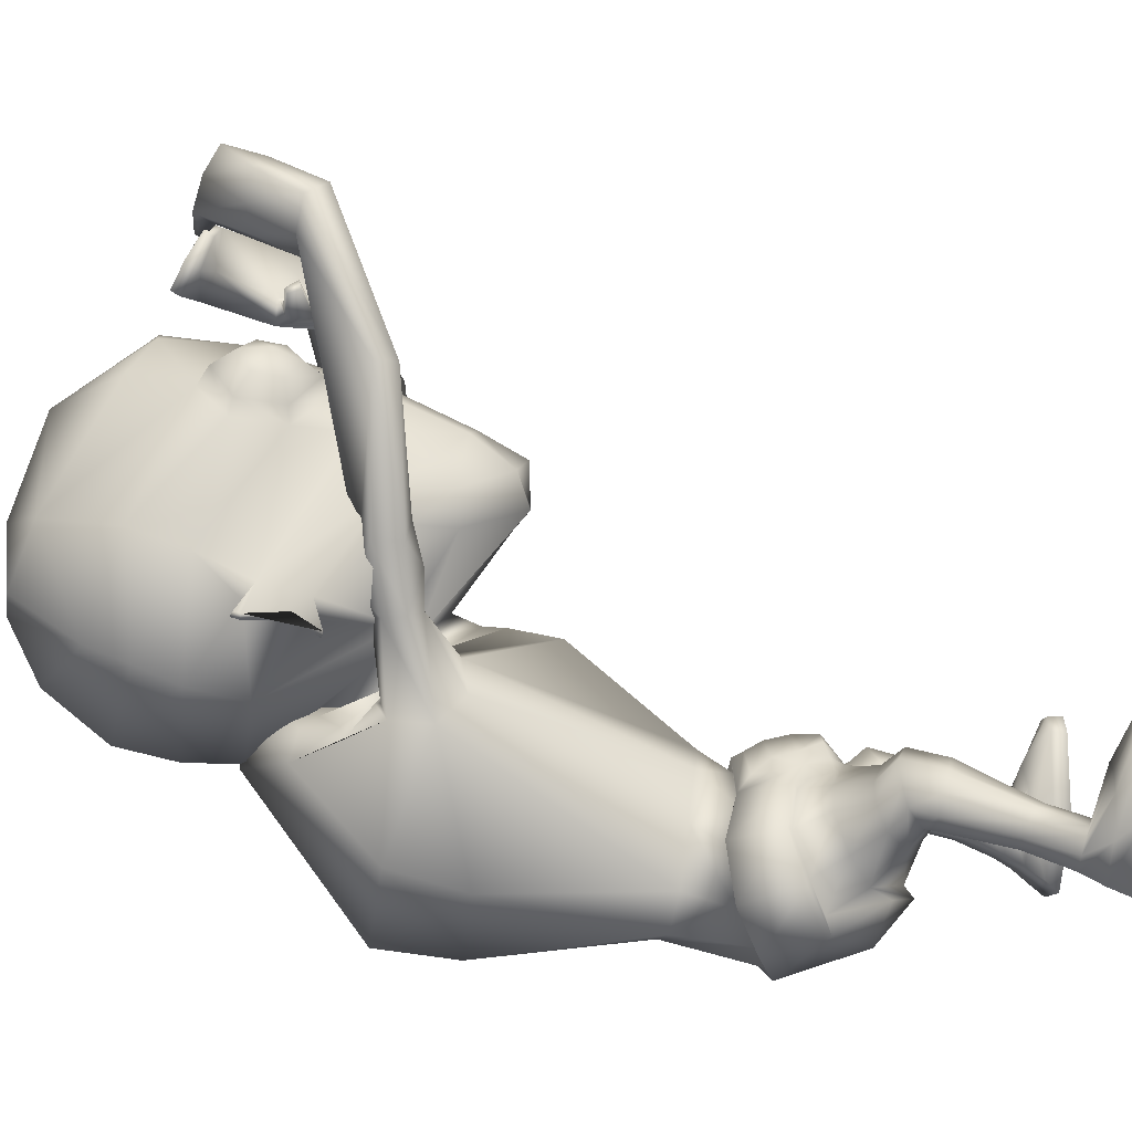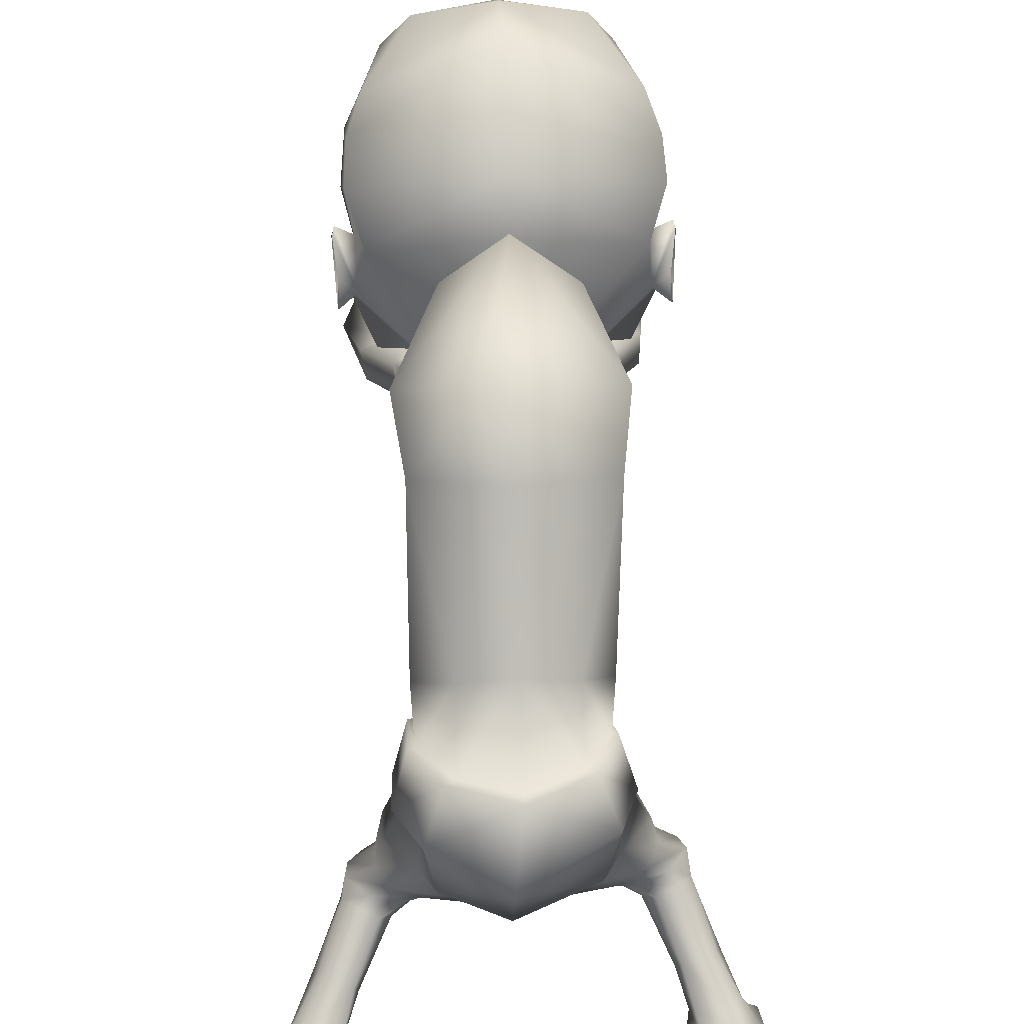
<metadata>
{"format":"obj","ext":"obj","renderer":"f3d","projection":"perspective","resolution":1024,"background":"white","views":[{"elev":0.4,"azim":-93.4,"up":"+Z"},{"elev":-78.7,"azim":-179.4,"up":"+Z"}]}
</metadata>
<code>
o untitled2:Mesh1.001
v 2.086 9.992 4.87
v 2.029 9.66 4.476
v 2.664 10.84 3.553
v 2.613 11.52 3.732
v 1.389 8.941 5.686
v 1.192 8.339 5.246
v 2.03 9.128 4.921
v 0.5723 3.348 -0.0327
v 1.766 3.911 -0.1134
v 2.117 3.459 0.3658
v 1.763 3.274 0.5442
v 0.9328 11.06 7.624
v 1.036 11.11 7.746
v 0.9812 11.28 7.644
v 0.9123 11.26 7.558
v 2.881 11.78 3.355
v 2.918 11.68 3.329
v 2.9 11.69 3.252
v 2.881 11.81 3.287
v 2.657 12.99 2.727
v 0.522 13.46 1.808
v 0.5611 14.34 2.538
v 2.464 13.6 2.974
v 0.6051 14.77 3.435
v 1.805 14.59 3.638
v 2.837 10.71 3.118
v 2.8 10.73 3.038
v 2.839 11.1 3.278
v 2.856 11.08 3.358
v 2.621 11.68 3.504
v 2.567 10.91 3.267
v 1.757 12.32 6.213
v 1.126 11.81 6.716
v 1.285 11.78 6.748
v 1.879 12.15 6.461
v 1.034 10.97 6.543
v 1.219 11.04 6.622
v 1.526 10.62 6.158
v 1.666 10.75 6.362
v 2.162 11.14 5.678
v 2.149 11.16 5.922
v 2.334 11.89 5.762
v 2.282 11.83 6.013
v 1.653 11.59 6.812
v 1.987 11.8 6.65
v 1.609 11.21 6.747
v 1.804 10.98 6.512
v 2.179 11.22 6.268
v 2.228 11.63 6.336
v 2.003 11.38 6.674
v 2.088 4.7 -0.16
v 1.671 4.369 -0.7409
v 1.365 5.284 -1.016
v 1.856 5.576 -0.4382
v 0.7407 4.404 1.904
v 0.8713 4.391 1.78
v 1.039 4.761 1.633
v 0.7488 4.792 1.905
v 1.314 5.647 1.047
v 1.163 5.176 1.357
v 1.207 4.72 1.451
v 1.833 4.903 1.123
v 1.693 4.45 -0.4839
v 1.519 3.636 -0.2582
v 0.5578 3.213 -0.2009
v 1.779 4.869 1.044
v 1.983 4.924 0.5209
v 2.101 4.972 0.5174
v 1.789 5.721 0.313
v 1.284 5.645 0.9143
v 1.884 5.749 0.3545
v 1.757 5.583 -0.4576
v 1.973 4.669 -0.07129
v 1.26 5.317 -0.8695
v 0.3976 5.164 -1.054
v 0.3823 5.067 -1.219
v 1.165 4.678 1.275
v 1.142 5.442 1.327
v 1.1 5.129 1.547
v 0.4334 6.547 -0.6802
v 1.25 6.486 -0.6614
v 0.6451 5.521 1.396
v 1.369 6.169 1.408
v 0.6592 6.036 1.739
v 1.836 6.292 0.6715
v 1.82 6.39 -0.1642
v 0.5263 9.019 -0.9449
v 1.834 8.937 -0.01019
v 1.26 9.014 2.865
v 0.5866 7.724 3.143
v 1.755 8.937 2.406
v 1.919 9.33 2.062
v 0.8739 10.21 -0.8243
v 2.032 10.01 0.4086
v 1.144 9.612 2.887
v 0.5815 8.457 3.287
v 0.4348 12.28 8.297
v 0.3881 12.52 7.925
v 0.4269 12.32 7.811
v 0.4635 12.15 8.234
v 1.841 9.924 2.124
v 0.5109 11.84 1.513
v 1.432 11.22 1.601
v 1.045 9.589 2.816
v 0.5816 8.761 3.302
v 1.402 10.06 2.341
v 1.343 10.12 2.34
v 1.71 10.5 1.897
v 0.5139 3.754 -0.8268
v 2.251 4.154 0.225
v 1.89 4.427 1.146
v 2.251 4.391 0.7608
v 1.062 4.307 1.387
v 1.559 4.073 1.435
v 1.944 3.861 1.441
v 2.237 3.926 1.16
v 2.369 3.886 0.8918
v 2.353 3.711 0.5326
v 0.6422 3.661 0.6634
v 1.686 3.405 0.9787
v 1.254 3.856 1.165
v 1.713 3.664 1.331
v 2.988 0.6526 1.78
v 3.941 0.6201 1.676
v 3.677 0.6281 1.908
v 3.286 0.6413 1.97
v 2.429 3.286 0.6022
v 2.047 3.142 0.6959
v 2.766 3.487 0.7946
v 2.575 3.639 1.416
v 2.748 3.58 1.096
v 2.186 3.566 1.637
v 1.841 3.345 1.384
v 1.798 3.167 1.023
v 2.578 3.136 0.5519
v 2.313 2.972 0.5579
v 2.807 3.192 0.735
v 2.717 3.035 1.308
v 2.841 3.127 1.023
v 2.496 2.944 1.455
v 2.222 2.898 1.268
v 2.168 2.889 0.9158
v 2.913 2.251 0.3072
v 2.642 2.121 0.3371
v 3.122 2.262 0.4533
v 3.198 2.079 0.8094
v 3.224 2.19 0.6332
v 2.973 1.944 0.8618
v 2.729 1.941 0.7917
v 2.599 1.99 0.5724
v 3.235 1.636 0.02607
v 2.786 1.582 0.1055
v 3.455 1.644 0.2113
v 3.364 1.509 0.5679
v 3.491 1.585 0.4257
v 3.173 1.409 0.6576
v 2.962 1.382 0.6483
v 2.782 1.438 0.4809
v 3.337 1.354 -0.1473
v 2.861 1.271 -0.06883
v 3.684 1.261 0.3673
v 3.505 1.212 1.196
v 3.703 1.233 0.9351
v 3.254 1.233 1.318
v 3.04 1.176 1.01
v 2.794 1.193 0.5665
v 3.287 0.8756 1.964
v 3.651 0.8602 1.909
v 3.947 0.8498 1.72
v 3.886 0.8748 0.6581
v 3.456 1.086 -0.3676
v 2.795 1.006 -0.2364
v 2.712 0.9005 0.5889
v 2.995 0.8824 1.786
v 3.907 0.6241 0.6425
v 3.42 0.8692 -0.5483
v 2.78 0.8139 -0.4198
v 2.763 0.645 0.5754
v 1.855 9.439 3.433
v 1.552 9.485 3.457
v 2.122 9.929 3.347
v 2.095 9.596 3.36
v 1.458 9.88 3.411
v 1.742 10.12 3.37
v 1.501 9.952 3.757
v 1.929 10.25 3.693
v 2.616 10.02 4.181
v 2.53 9.589 4.206
v 2.106 9.399 3.981
v 1.578 9.499 3.796
v 2.184 10.19 4.155
v 1.776 9.956 4.049
v 2.15 10.91 7.193
v 2.476 11.14 7.595
v 2.801 9.743 6.551
v 3.003 10.04 6.615
v 2.515 11.12 8.098
v 2.265 10.85 8.251
v 1.841 9.571 4.195
v 2.304 9.53 4.529
v 1.851 10.85 7.623
v 1.781 10.9 7.288
v 0.6802 4.095 1.514
v 0.6469 3.865 1.076
v 1.848 11.71 7.351
v 2.148 11.84 7.753
v 2.214 11.81 8.207
v 1.534 11.43 7.188
v 1.954 11.67 8.35
v 1.676 11.4 7.564
v 1.292 12.65 7.641
v 1.325 12.53 8.117
v 1.36 12.29 8.507
v 1.327 12.19 7.874
v 1.239 12.39 7.476
v 1.305 12.1 8.44
v 1.559 10.99 7.528
v 1.351 10.92 7.284
v 1.389 11.32 7.435
v 1.253 11.29 7.263
v 0.387 12.58 7.471
v 0.3844 12.7 7.546
v 1.082 9.605 3.128
v 0.5845 9.157 3.474
v 1.142 9.791 2.606
v 0.5032 11.72 2.118
v 1.211 11.09 2.012
v 0.5083 11.26 2.306
v 0.9325 10.84 2.175
v 1.353 10.56 2.055
v 0.5431 9.766 2.39
v 1.258 10.2 2.765
v 0.5244 10.98 2.139
v 0.5007 11.76 1.569
v 2.406 11.58 2.279
v 0.6386 8.149 4.832
v 1.142 8.169 4.74
v 1.441 9.8 3.276
v 0.5067 12.58 1.591
v 2.68 12.38 2.457
v 0.6662 8.164 5.426
v 0.7447 11.76 6.885
v 0.7311 10.95 6.651
v 2.776 13.08 4.372
v 2.83 12.28 4.092
v 1.234 12.84 6.894
v 0.7569 12.87 7.011
v 2.267 14.2 4.522
v 0.6593 14.78 4.608
v 1.811 13.17 6.366
v 1.951 9.066 4.447
v 0.7233 14.24 6.065
v 0.6869 8.811 5.799
v 1.979 10.37 5.615
v 1.492 10.02 6.168
v 0.9102 10.3 6.391
v 0.8314 10.37 6.57
v 0.7353 10.43 6.78
v 0.7142 9.963 6.346
v 0.7237 10.58 6.517
v 0.7296 5.152 1.828
v 0.6958 5.407 1.693
v 0.9917 4.189 1.491
v 0.6698 5.57 1.611
v 0.9438 4.34 1.582
v 0.8871 10.8 6.501
v 0.7278 10.78 6.591
v -0.7883 10.01 4.991
v -1.406 11.54 3.909
v -1.48 10.86 3.729
v -0.7677 9.673 4.591
v -0.02279 8.945 5.744
v -0.7327 9.14 5.033
v 0.1269 8.343 5.288
v -0.8216 3.357 0.694
v -1.228 3.622 0.6049
v -0.8647 4.026 0.111
v 0.5236 10.89 8.556
v 0.565 11.09 8.537
v 0.4761 11.1 8.605
v 0.3914 10.91 8.652
v -1.706 11.81 3.555
v -1.712 11.84 3.488
v -1.734 11.72 3.454
v -1.745 11.7 3.532
v -1.525 13.02 2.92
v -1.302 13.63 3.148
v -0.5728 14.61 3.748
v -1.692 10.73 3.311
v -1.687 11.1 3.552
v -1.677 11.12 3.47
v -1.663 10.75 3.228
v -1.434 11.7 3.682
v -1.408 10.93 3.435
v -0.3195 12.33 6.307
v -0.4208 12.16 6.565
v 0.1942 11.79 6.796
v 0.3494 11.81 6.75
v 0.2421 11.05 6.665
v 0.4196 10.97 6.57
v -0.2293 10.76 6.445
v -0.1082 10.62 6.23
v -0.7477 11.18 6.049
v -0.783 11.16 5.808
v -0.8656 11.84 6.153
v -0.9394 11.9 5.908
v -0.5136 11.81 6.762
v -0.1675 11.59 6.893
v -0.1334 11.21 6.824
v -0.3508 10.99 6.607
v -0.7451 11.23 6.397
v -0.7839 11.64 6.47
v -0.531 11.39 6.786
v -1.07 4.833 0.18
v -0.8046 5.682 -0.1076
v -0.5259 5.356 -0.8003
v -0.8462 4.493 -0.4922
v 0.3954 4.744 1.713
v 0.5735 4.388 1.817
v 0.07626 5.566 1.211
v -0.4829 4.904 1.386
v 0.1819 4.682 1.566
v 0.2366 5.111 1.468
v -0.8091 4.571 -0.2383
v -0.61 3.698 -0.07759
v -0.4593 4.873 1.291
v -0.8781 5.045 0.8571
v -0.7767 4.987 0.8248
v -0.5322 5.752 0.6115
v -0.6013 5.791 0.6819
v 0.0688 5.571 1.071
v -0.721 5.664 -0.1562
v -0.9487 4.787 0.2331
v -0.3899 5.361 -0.6875
v 0.1677 4.637 1.376
v 0.3333 5.087 1.644
v 0.2605 5.357 1.439
v -0.338 6.467 -0.521
v -0.0889 6.119 1.536
v -0.6514 6.257 0.9118
v -0.7851 6.371 0.07547
v -0.8936 8.936 0.07071
v -0.1621 9.043 2.93
v -0.7049 8.978 2.507
v -0.8786 9.382 2.154
v -1.013 10.04 0.4165
v -0.02426 9.628 2.922
v 1.089 12.05 9.104
v 1.051 11.91 9.055
v 1.074 12.06 8.606
v 1.119 12.27 8.714
v -0.7595 9.977 2.201
v -0.4297 11.19 1.652
v 0.07272 9.591 2.846
v -0.2328 10.12 2.374
v -0.2855 10.06 2.379
v -0.6221 10.52 1.945
v -1.258 4.338 0.5556
v -1.089 4.517 1.088
v -0.6255 4.432 1.37
v 0.2524 4.284 1.464
v -1.069 4.011 1.433
v -0.7229 3.857 1.623
v -0.2858 4.031 1.565
v -1.269 4.028 1.208
v -1.379 3.899 0.8459
v -0.6279 3.425 1.093
v -0.5432 3.64 1.45
v -0.04291 3.815 1.235
v -1.88 0.7521 2.178
v -2.155 0.7693 2.399
v -2.55 0.7943 2.381
v -2.838 0.8127 2.179
v -1.155 3.283 0.8877
v -1.526 3.49 0.8978
v -1.763 3.71 1.177
v -1.649 3.768 1.471
v -1.395 3.765 1.742
v -0.9883 3.61 1.858
v -0.7621 3.373 1.515
v -0.8334 3.235 1.145
v -1.349 3.128 0.8412
v -1.615 3.296 0.8675
v -1.812 3.351 1.078
v -1.803 3.281 1.364
v -1.643 3.195 1.636
v -1.403 3.106 1.755
v -1.161 3.057 1.533
v -1.16 3.047 1.177
v -1.669 2.263 0.6803
v -1.944 2.387 0.6808
v -2.134 2.398 0.8508
v -2.212 2.328 1.043
v -2.163 2.221 1.217
v -1.931 2.091 1.244
v -1.697 2.09 1.145
v -1.595 2.137 0.911
v -1.832 1.711 0.4627
v -2.286 1.759 0.4481
v -2.476 1.771 0.6639
v -2.484 1.715 0.8825
v -2.342 1.643 1.009
v -2.137 1.547 1.074
v -1.926 1.522 1.038
v -1.771 1.577 0.8456
v -1.928 1.379 0.2986
v -2.408 1.462 0.2909
v -2.665 1.424 0.8468
v -2.619 1.402 1.413
v -2.398 1.363 1.65
v -2.138 1.355 1.743
v -1.961 1.283 1.416
v -1.765 1.293 0.9463
v -2.502 1.023 2.377
v -2.134 1.003 2.392
v -2.816 1.042 2.221
v -2.598 1.106 0.1443
v -2.862 1.067 1.17
v -1.917 1.049 0.1344
v -1.703 0.9887 0.962
v -1.864 0.9814 2.183
v -2.608 0.8399 0.02193
v -2.908 0.8181 1.162
v -1.952 0.8008 -0.000439
v -1.776 0.7375 0.9608
v -0.4082 9.513 3.527
v -0.7092 9.521 3.535
v -0.946 9.719 3.472
v -0.9202 10.05 3.453
v -0.4874 10.17 3.448
v -0.2571 9.888 3.463
v -0.6498 10.34 3.775
v -0.271 9.977 3.811
v -1.284 9.751 4.381
v -1.309 10.18 4.391
v -0.4172 9.544 3.867
v -0.9215 9.523 4.09
v -0.8518 10.32 4.248
v -0.9652 11.08 8.14
v -0.5546 10.91 7.833
v -0.4988 10.03 4.071
v -1.317 9.822 6.552
v -0.9385 10.66 8.76
v -1.135 10.97 8.603
v -1.428 10.15 6.584
v -0.6116 9.654 4.268
v -0.2193 10.85 7.979
v -0.3748 10.75 8.27
v -1.041 9.668 4.665
v -0.6689 11.71 8.519
v -0.2764 11.61 8.171
v -0.8329 11.6 8.939
v 0.07349 11.34 8.051
v -0.1678 11.27 8.365
v -0.6203 11.42 9.107
v 0.1921 12.28 8.984
v 0.2072 12.41 8.52
v 0.1476 12.05 9.37
v 0.2511 12.15 8.375
v 0.1413 11.95 8.802
v 0.1772 11.85 9.315
v 0.1977 10.85 8.089
v -0.06624 10.88 8.279
v 0.1415 11.2 8.306
v 0.3198 11.18 8.171
v 1.094 12.44 8.333
v 1.088 12.32 8.26
v 0.06368 9.608 3.163
v -0.02753 9.784 2.638
v -0.1904 11.06 2.049
v 0.09928 10.83 2.196
v -0.2693 10.56 2.085
v -0.1382 10.2 2.811
v -1.334 11.6 2.445
v 0.1297 8.173 4.78
v -0.2797 9.807 3.338
v -1.581 12.4 2.652
v -1.491 13.1 4.569
v -1.582 12.31 4.293
v 0.2704 12.85 6.938
v -0.9567 14.22 4.671
v -0.348 13.19 6.464
v -0.696 9.08 4.553
v -0.6125 10.38 5.727
v -0.07654 10.03 6.236
v 0.5247 10.3 6.408
v 0.62 10.37 6.579
v 0.341 4.155 1.542
v 0.4369 4.328 1.638
v 0.5608 10.8 6.516
f 1 2 3 4
f 5 6 7 1
f 8 9 10 11
f 12 13 14 15
f 16 17 18 19
f 20 21 22 23
f 23 22 24 25
f 26 27 28 29
f 30 4 16 19
f 3 31 27 26
f 18 17 29 28
f 32 33 34 35
f 33 36 37 34
f 36 38 39 37
f 38 40 41 39
f 40 42 43 41
f 42 32 35 43
f 35 34 44 45
f 34 37 46 44
f 37 39 47 46
f 39 41 48 47
f 41 43 49 48
f 43 35 45 49
f 50 45 44 46
f 50 46 47 48
f 50 48 49 45
f 51 52 53 54
f 55 56 57 58
f 59 60 61 62
f 63 9 64 52
f 9 8 65 64
f 66 67 68 62
f 69 70 59 71
f 72 69 71 54
f 67 73 51 68
f 73 63 52 51
f 74 72 54 53
f 75 74 53 76
f 77 66 62 61
f 60 59 78 79
f 61 60 79 57
f 74 75 80 81
f 82 70 83 84
f 70 69 85 83
f 72 74 81 86
f 81 80 87 88
f 84 83 89 90
f 83 85 91 89
f 86 81 88 92
f 88 87 93 94
f 90 89 95 96
f 97 98 99 100
f 92 88 94 101
f 94 93 102 103
f 96 95 104 105
f 95 106 107 104
f 101 94 103 108
f 109 52 64 65
f 63 73 110 9
f 67 66 111 112
f 66 77 113 111
f 111 114 115 116
f 112 111 116 117
f 9 110 118 10
f 119 8 11 120
f 114 121 122 115
f 123 124 125 126
f 11 10 127 128
f 10 118 129 127
f 117 116 130 131
f 116 115 132 130
f 115 122 133 132
f 120 11 128 134
f 128 127 135 136
f 127 129 137 135
f 131 130 138 139
f 130 132 140 138
f 132 133 141 140
f 134 128 136 142
f 136 135 143 144
f 135 137 145 143
f 139 138 146 147
f 138 140 148 146
f 140 141 149 148
f 142 136 144 150
f 144 143 151 152
f 143 145 153 151
f 147 146 154 155
f 146 148 156 154
f 148 149 157 156
f 150 144 152 158
f 152 151 159 160
f 151 153 161 159
f 155 154 162 163
f 154 156 164 162
f 156 157 165 164
f 158 152 160 166
f 162 164 167 168
f 163 162 168 169
f 159 161 170 171
f 160 159 171 172
f 166 160 172 173
f 164 165 174 167
f 171 170 175 176
f 172 171 176 177
f 173 172 177 178
f 167 174 123 126
f 168 167 126 125
f 169 168 125 124
f 177 176 175 178
f 89 91 179 180
f 92 101 181 182
f 106 95 183 184
f 95 89 180 183
f 184 183 185 186
f 182 181 187 188
f 180 179 189 190
f 183 180 190 185
f 191 192 193 194
f 195 196 197 198
f 199 200 201 202
f 192 199 202 193
f 203 204 119 121
f 122 121 119 120
f 133 122 120 134
f 141 133 134 142
f 149 141 142 150
f 157 149 150 158
f 165 157 158 166
f 174 165 166 173
f 123 174 173 178
f 178 175 124 123
f 170 169 124 175
f 161 163 169 170
f 153 155 163 161
f 145 147 155 153
f 137 139 147 145
f 129 131 139 137
f 118 117 131 129
f 110 112 117 118
f 73 67 112 110
f 85 69 72 86
f 91 85 86 92
f 179 91 92 182
f 189 179 182 188
f 201 200 195 198
f 196 191 194 197
f 181 184 186 187
f 101 106 184 181
f 107 106 101 108
f 186 185 192 191
f 187 186 191 196
f 188 187 196 195
f 200 189 188 195
f 190 189 200 199
f 185 190 199 192
f 194 193 205 206
f 197 194 206 207
f 193 202 208 205
f 201 198 209 210
f 198 197 207 209
f 206 205 211 212
f 207 206 212 213
f 208 210 214 215
f 205 208 215 211
f 210 209 216 214
f 209 207 213 216
f 202 201 217 218
f 201 210 219 217
f 210 208 220 219
f 208 202 218 220
f 218 217 13 12
f 217 219 14 13
f 219 220 15 14
f 220 218 12 15
f 211 215 221 222
f 212 211 222 98
f 213 212 98 97
f 216 213 97 100
f 214 216 100 99
f 215 214 99 221
f 99 98 222 221
f 105 104 223 224
f 225 223 104 107
f 103 102 226 227
f 227 226 228 229
f 229 225 230 227
f 225 107 108 230
f 230 108 103 227
f 229 228 231 225
f 232 233 234 235
f 236 224 223 237
f 238 232 235 31 3
f 235 234 239 240
f 236 237 6 241
f 242 243 36 33
f 244 245 20 23
f 242 33 246 247
f 248 244 23 25
f 249 248 25 24
f 240 239 21 20
f 245 4 30 240 20
f 32 244 248 250
f 42 245 244 32
f 40 4 245 42
f 251 238 3 2
f 246 33 32 250
f 246 250 252 247
f 252 250 248 249
f 6 5 253 241
f 6 237 251 7
f 223 238 251 237
f 225 232 238 223
f 225 231 233 232
f 30 31 235 240
f 4 3 17 16
f 31 30 19 18
f 31 18 28 27
f 17 3 26 29
f 254 40 38 255
f 4 40 254 1
f 256 257 258 259
f 260 258 257 256
f 255 259 253 5
f 254 255 5 1
f 7 251 2 1
f 38 256 259 255
f 261 79 78 262
f 62 68 71 59
f 54 71 68 51
f 52 109 76 53
f 58 57 79 261
f 111 113 263 114
f 70 82 264 59
f 263 113 265 203
f 113 77 61 265
f 59 264 262 78
f 203 265 56 55
f 265 61 57 56
f 263 203 121 114
f 36 266 256 38
f 243 267 266 36
f 256 266 267 260
f 268 269 270 271
f 272 268 273 274
f 8 275 276 277
f 278 279 280 281
f 282 283 284 285
f 286 287 22 21
f 287 288 24 22
f 289 290 291 292
f 293 283 282 269
f 270 289 292 294
f 284 291 290 285
f 295 296 297 298
f 298 297 299 300
f 300 299 301 302
f 302 301 303 304
f 304 303 305 306
f 306 305 296 295
f 296 307 308 297
f 297 308 309 299
f 299 309 310 301
f 301 310 311 303
f 303 311 312 305
f 305 312 307 296
f 313 309 308 307
f 313 311 310 309
f 313 307 312 311
f 314 315 316 317
f 55 58 318 319
f 320 321 322 323
f 324 317 325 277
f 277 325 65 8
f 326 321 327 328
f 329 330 320 331
f 332 315 330 329
f 328 327 314 333
f 333 314 317 324
f 334 316 315 332
f 75 76 316 334
f 335 322 321 326
f 323 336 337 320
f 322 318 336 323
f 334 338 80 75
f 82 84 339 331
f 331 339 340 329
f 332 341 338 334
f 338 342 87 80
f 84 90 343 339
f 339 343 344 340
f 341 345 342 338
f 342 346 93 87
f 90 96 347 343
f 348 349 350 351
f 345 352 346 342
f 346 353 102 93
f 96 105 354 347
f 347 354 355 356
f 352 357 353 346
f 109 65 325 317
f 324 277 358 333
f 328 359 360 326
f 326 360 361 335
f 360 362 363 364
f 359 365 362 360
f 277 276 366 358
f 119 367 275 8
f 364 363 368 369
f 370 371 372 373
f 275 374 375 276
f 276 375 376 366
f 365 377 378 362
f 362 378 379 363
f 363 379 380 368
f 367 381 374 275
f 374 382 383 375
f 375 383 384 376
f 377 385 386 378
f 378 386 387 379
f 379 387 388 380
f 381 389 382 374
f 382 390 391 383
f 383 391 392 384
f 385 393 394 386
f 386 394 395 387
f 387 395 396 388
f 389 397 390 382
f 390 398 399 391
f 391 399 400 392
f 393 401 402 394
f 394 402 403 395
f 395 403 404 396
f 397 405 398 390
f 398 406 407 399
f 399 407 408 400
f 401 409 410 402
f 402 410 411 403
f 403 411 412 404
f 405 413 406 398
f 410 414 415 411
f 409 416 414 410
f 407 417 418 408
f 406 419 417 407
f 413 420 419 406
f 411 415 421 412
f 417 422 423 418
f 419 424 422 417
f 420 425 424 419
f 415 371 370 421
f 414 372 371 415
f 416 373 372 414
f 424 425 423 422
f 343 426 427 344
f 345 428 429 352
f 356 430 431 347
f 347 431 426 343
f 430 432 433 431
f 428 434 435 429
f 426 436 437 427
f 431 433 436 426
f 438 439 440 441
f 442 443 444 445
f 446 447 448 449
f 441 440 447 446
f 203 369 119 204
f 368 367 119 369
f 380 381 367 368
f 388 389 381 380
f 396 397 389 388
f 404 405 397 396
f 412 413 405 404
f 421 420 413 412
f 370 425 420 421
f 425 370 373 423
f 418 423 373 416
f 408 418 416 409
f 400 408 409 401
f 392 400 401 393
f 384 392 393 385
f 376 384 385 377
f 366 376 377 365
f 358 366 365 359
f 333 358 359 328
f 340 341 332 329
f 344 345 341 340
f 427 428 345 344
f 437 434 428 427
f 448 443 442 449
f 445 444 439 438
f 429 435 432 430
f 352 429 430 356
f 355 357 352 356
f 432 438 441 433
f 435 445 438 432
f 434 442 445 435
f 449 442 434 437
f 436 446 449 437
f 433 441 446 436
f 439 450 451 440
f 444 452 450 439
f 440 451 453 447
f 448 454 455 443
f 443 455 452 444
f 450 456 457 451
f 452 458 456 450
f 453 459 460 454
f 451 457 459 453
f 454 460 461 455
f 455 461 458 452
f 447 462 463 448
f 448 463 464 454
f 454 464 465 453
f 453 465 462 447
f 462 278 281 463
f 463 281 280 464
f 464 280 279 465
f 465 279 278 462
f 457 466 467 459
f 456 351 466 457
f 458 348 351 456
f 461 349 348 458
f 460 350 349 461
f 459 467 350 460
f 350 467 466 351
f 105 224 468 354
f 469 355 354 468
f 353 470 226 102
f 470 471 228 226
f 471 470 472 469
f 469 472 357 355
f 472 470 353 357
f 471 469 231 228
f 473 474 234 233
f 236 475 468 224
f 476 270 294 474 473
f 474 477 239 234
f 236 241 274 475
f 242 298 300 243
f 478 287 286 479
f 242 247 480 298
f 481 288 287 478
f 249 24 288 481
f 477 286 21 239
f 479 286 477 293 269
f 295 482 481 478
f 306 295 478 479
f 304 306 479 269
f 483 271 270 476
f 480 482 295 298
f 480 247 252 482
f 252 249 481 482
f 274 241 253 272
f 274 273 483 475
f 468 475 483 476
f 469 468 476 473
f 469 473 233 231
f 293 477 474 294
f 269 282 285 270
f 294 284 283 293
f 294 292 291 284
f 285 290 289 270
f 484 485 302 304
f 269 268 484 304
f 486 259 258 487
f 260 486 487 258
f 485 272 253 259
f 484 268 272 485
f 273 268 271 483
f 302 485 259 486
f 261 262 337 336
f 321 320 330 327
f 315 314 327 330
f 317 316 76 109
f 58 261 336 318
f 360 364 488 361
f 331 320 264 82
f 488 203 489 361
f 361 489 322 335
f 320 337 262 264
f 203 55 319 489
f 489 319 318 322
f 488 364 369 203
f 300 302 486 490
f 243 300 490 267
f 486 260 267 490

</code>
